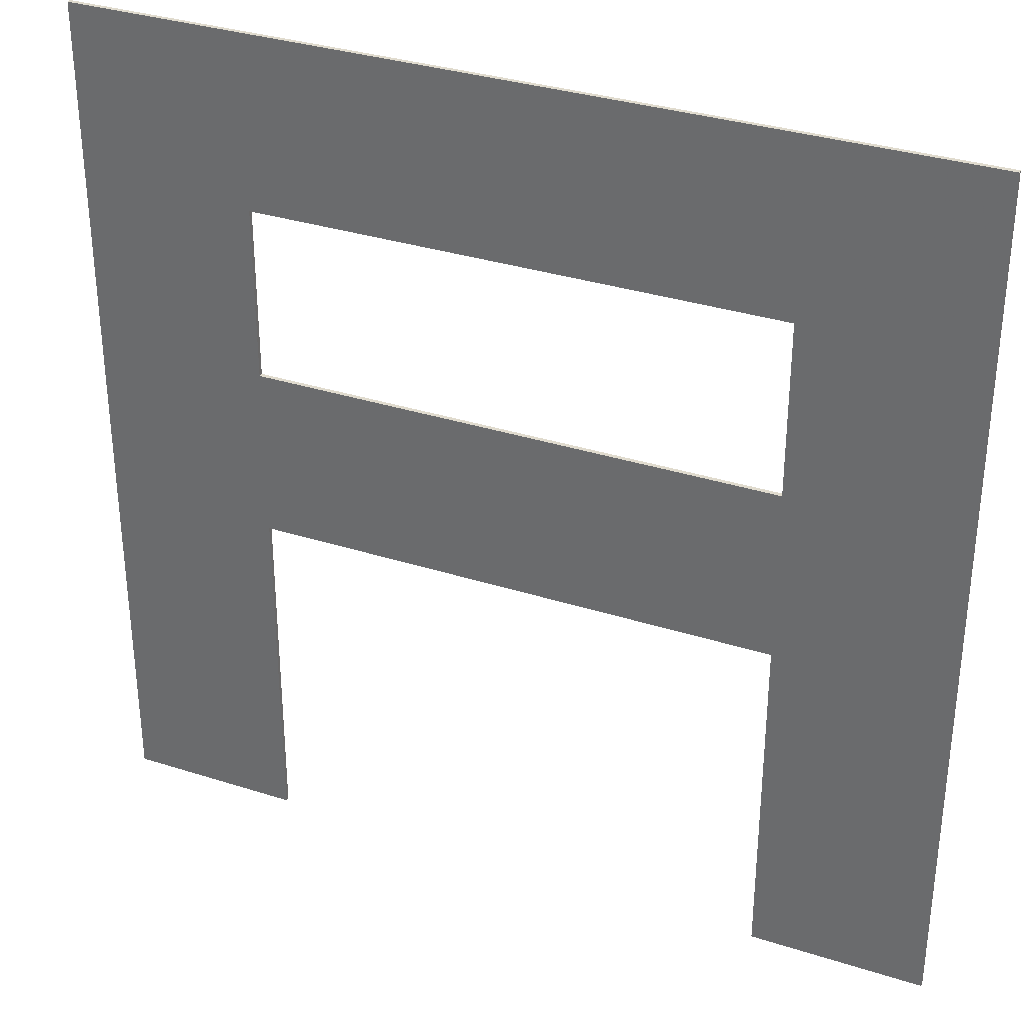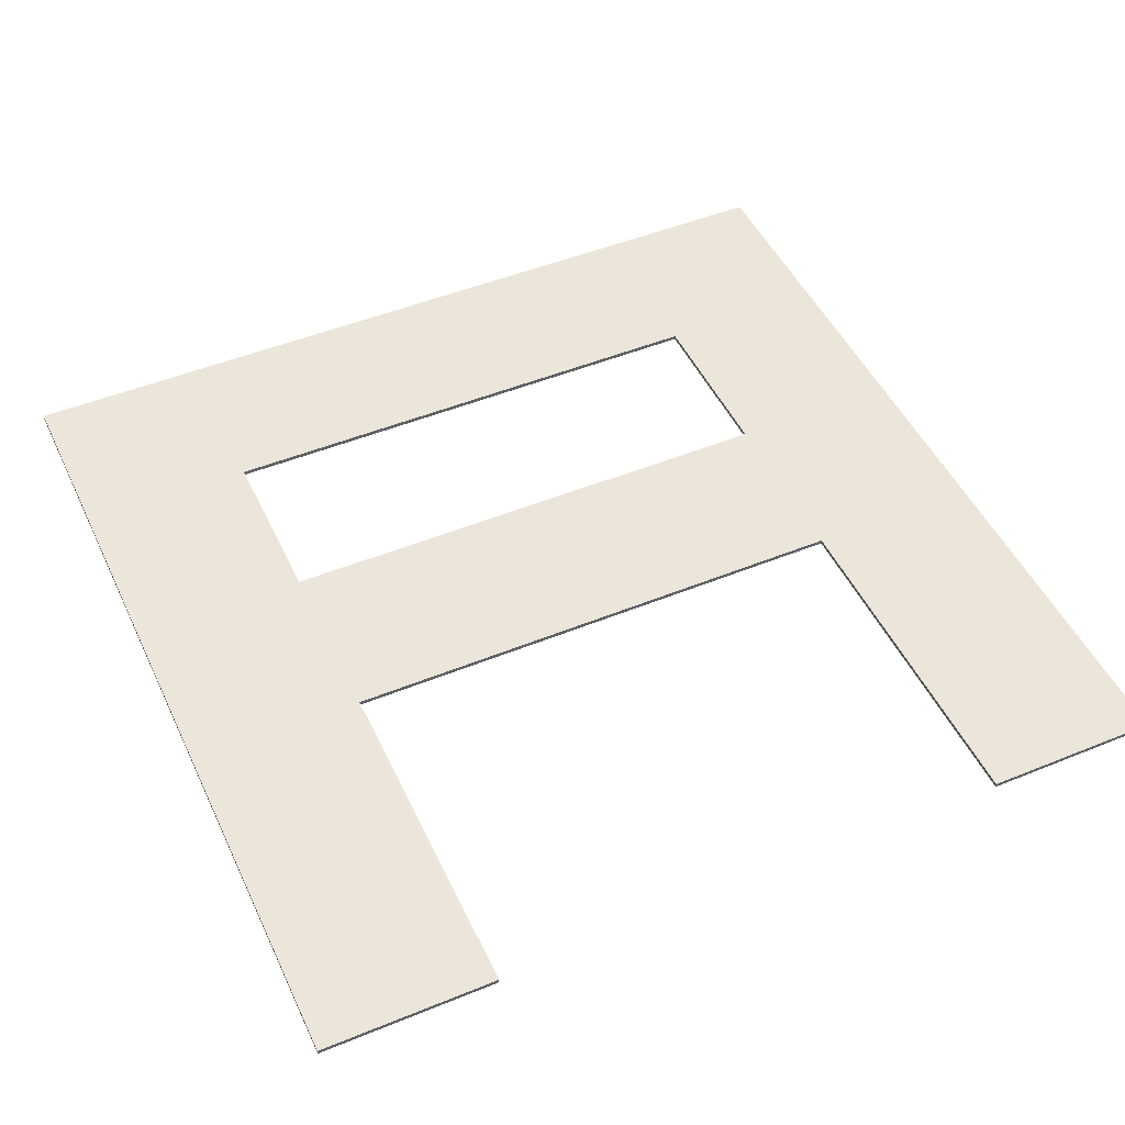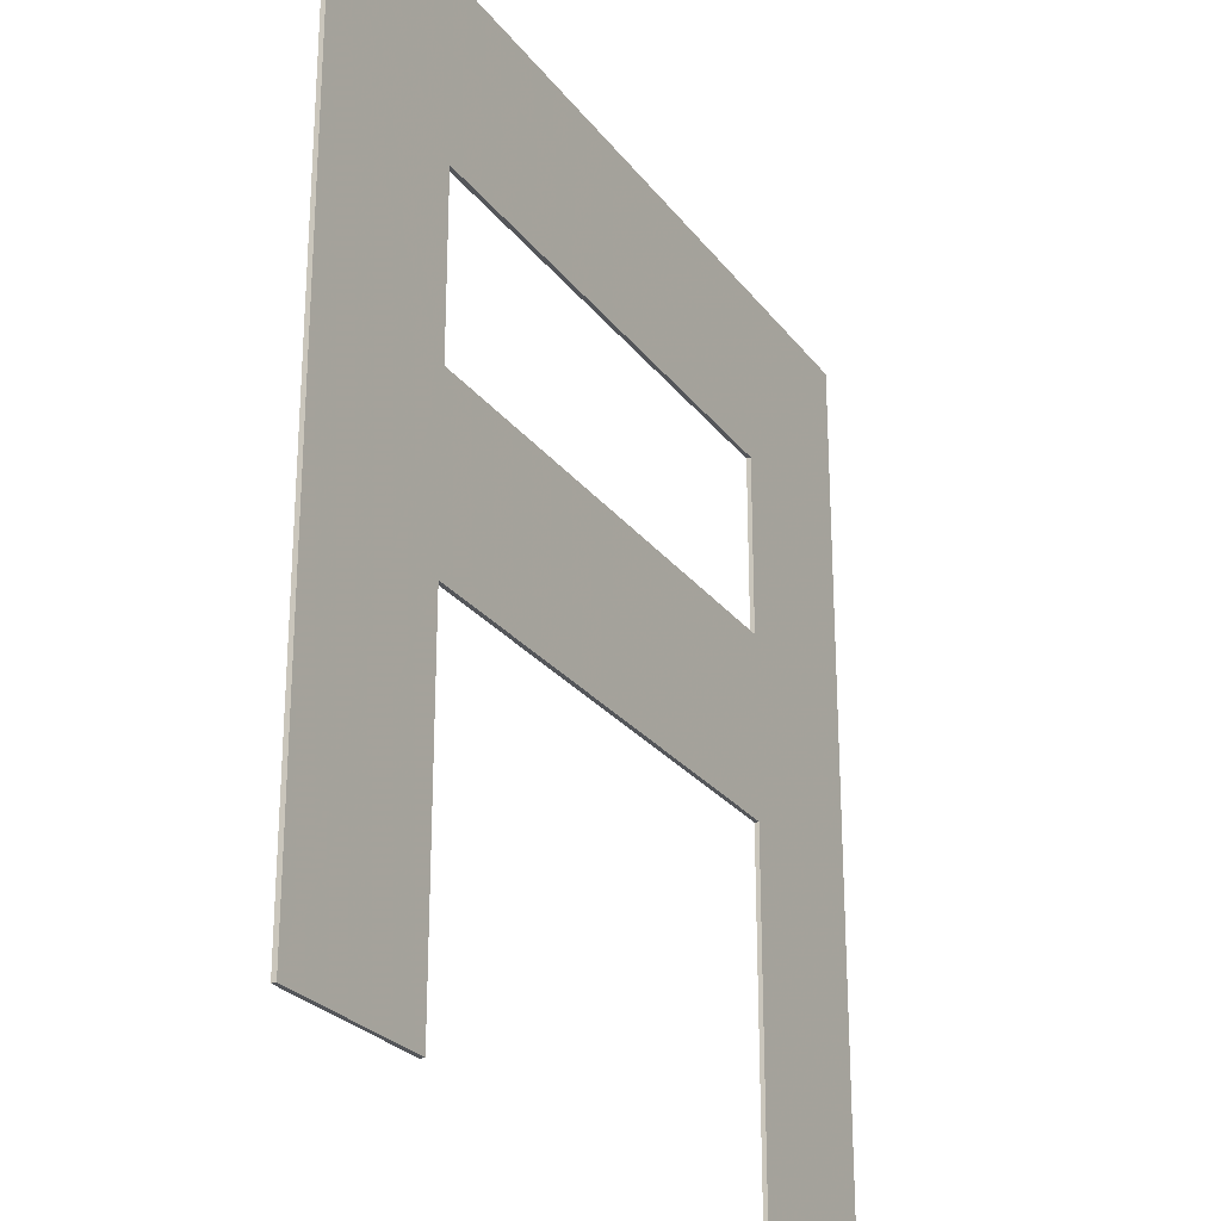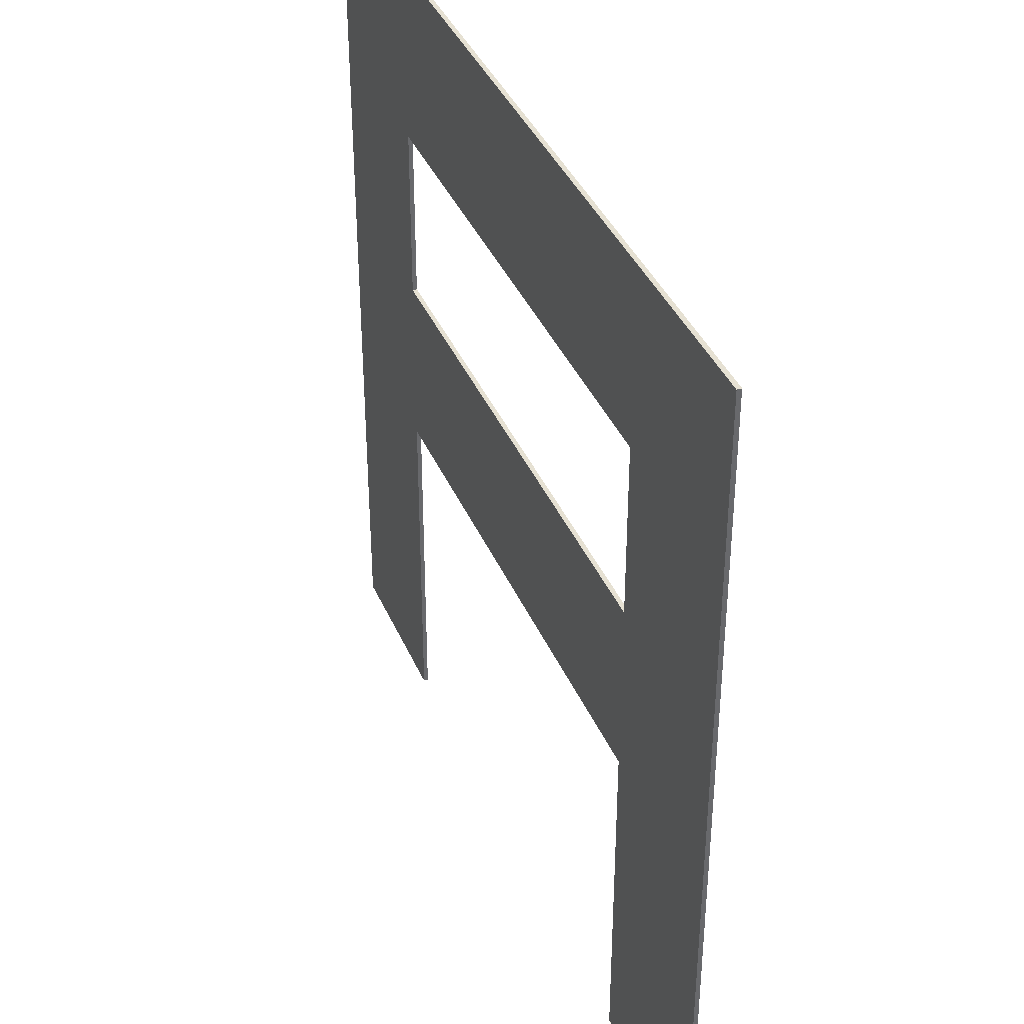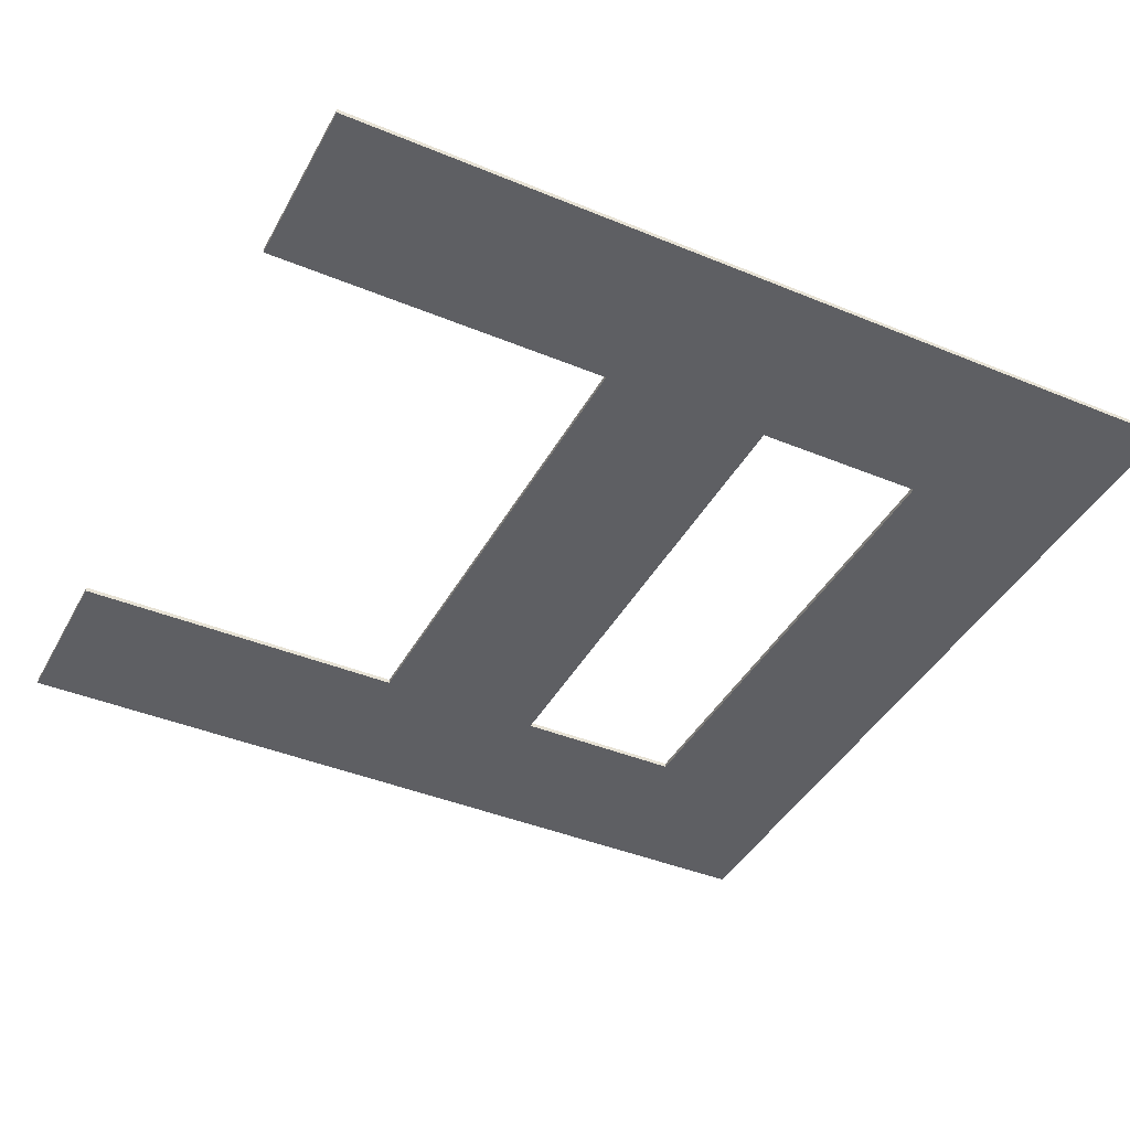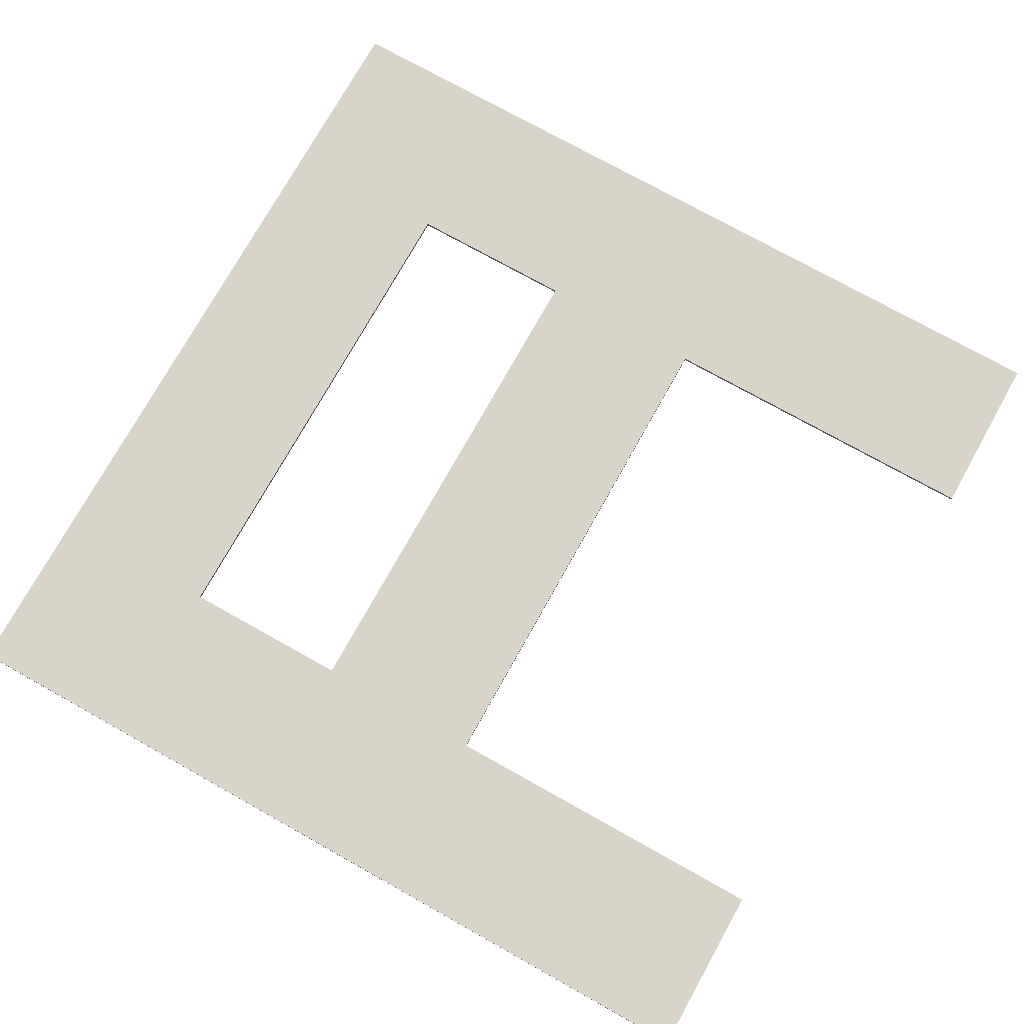
<metadata>
{"format":"obj","ext":"obj","renderer":"f3d","projection":"perspective","resolution":1024,"background":"white","views":[{"elev":33.4,"azim":23.7,"up":"+Y"},{"elev":48.4,"azim":-24.5,"up":"+Z"},{"elev":-25.6,"azim":118.1,"up":"+Y"},{"elev":38.7,"azim":-111.6,"up":"+Y"},{"elev":-41.5,"azim":63.4,"up":"+Z"},{"elev":75.3,"azim":-60.8,"up":"+Z"}]}
</metadata>
<code>
v -0.12 -0.04 0
v -0.2 0.2 0
v -0.12 0.04 0
v -0.2 -0.2 0
v 0.12 -0.04 0
v 0.2 -0.2 0
v 0.12 -0.2 0
v 0.12 0.04 0
v 0.2 0.2 0
v -0.12 -0.2 0
v -0.12 0.12 0
v 0.12 0.12 0
v -0.12 -0.04 0.002
v 0.12 -0.04 0.002
v 0.12 -0.2 0.002
v 0.2 -0.2 0.002
v 0.2 0.2 0.002
v -0.2 0.2 0.002
v -0.2 -0.2 0.002
v -0.12 -0.2 0.002
v -0.12 0.12 0.002
v -0.12 0.04 0.002
v 0.12 0.12 0.002
v 0.12 0.04 0.002
f 1 2 3
f 2 1 4
f 5 6 7
f 8 9 6
f 3 8 5
f 10 4 1
f 5 8 6
f 11 2 12
f 1 3 5
f 3 2 11
f 2 9 12
f 12 9 8
f 5 13 1
f 5 14 13
f 7 14 5
f 7 15 14
f 6 15 7
f 6 16 15
f 9 16 6
f 9 17 16
f 2 17 9
f 2 18 17
f 4 18 2
f 4 19 18
f 10 19 4
f 10 20 19
f 1 20 10
f 1 13 20
f 11 21 3
f 22 3 21
f 12 23 11
f 21 11 23
f 8 24 12
f 23 12 24
f 3 22 8
f 24 8 22
f 22 18 13
f 19 13 18
f 15 16 14
f 16 17 24
f 14 24 22
f 13 19 20
f 16 24 14
f 23 18 21
f 14 22 13
f 21 18 22
f 23 17 18
f 24 17 23

</code>
